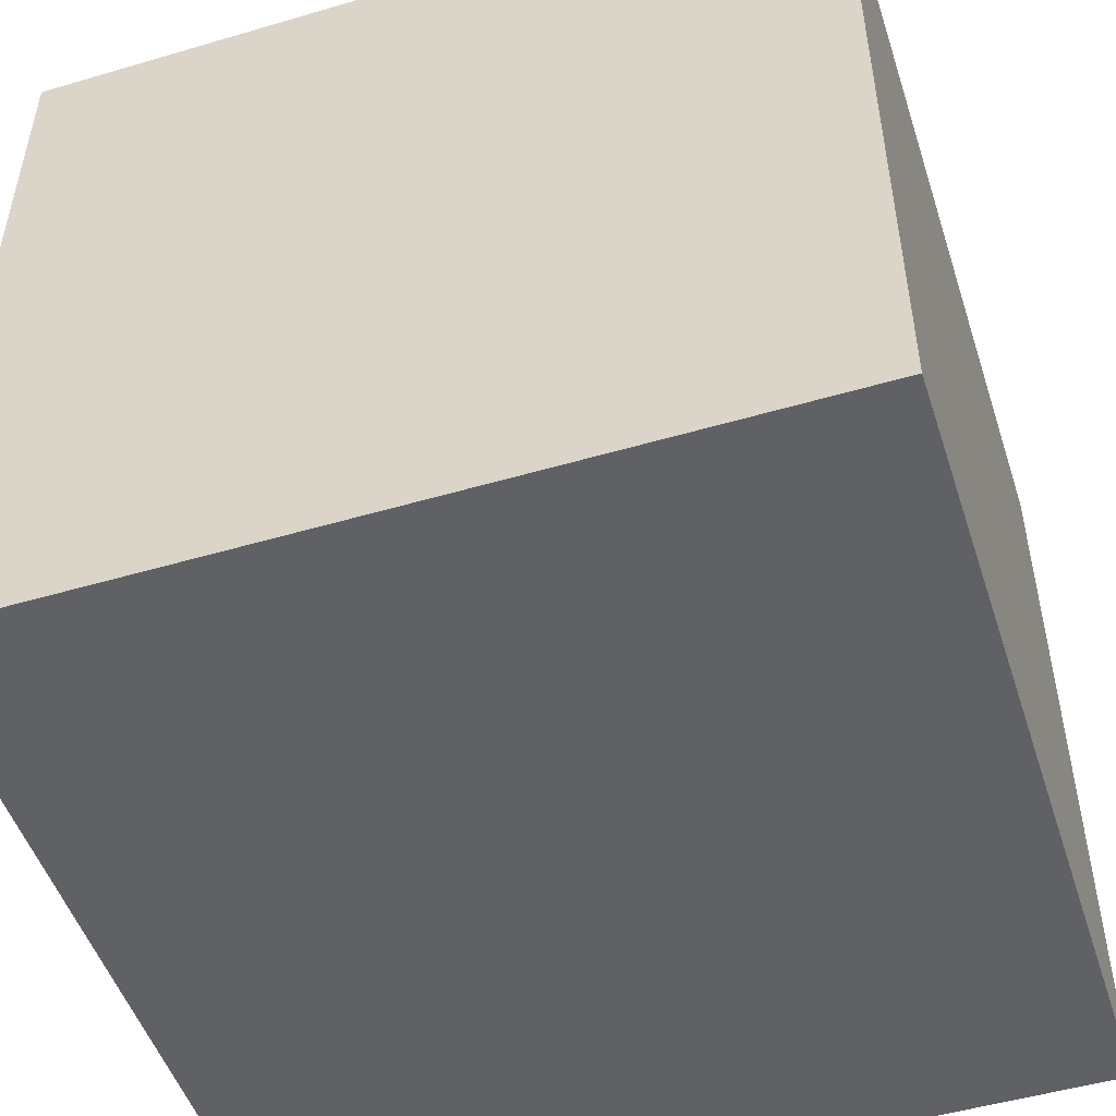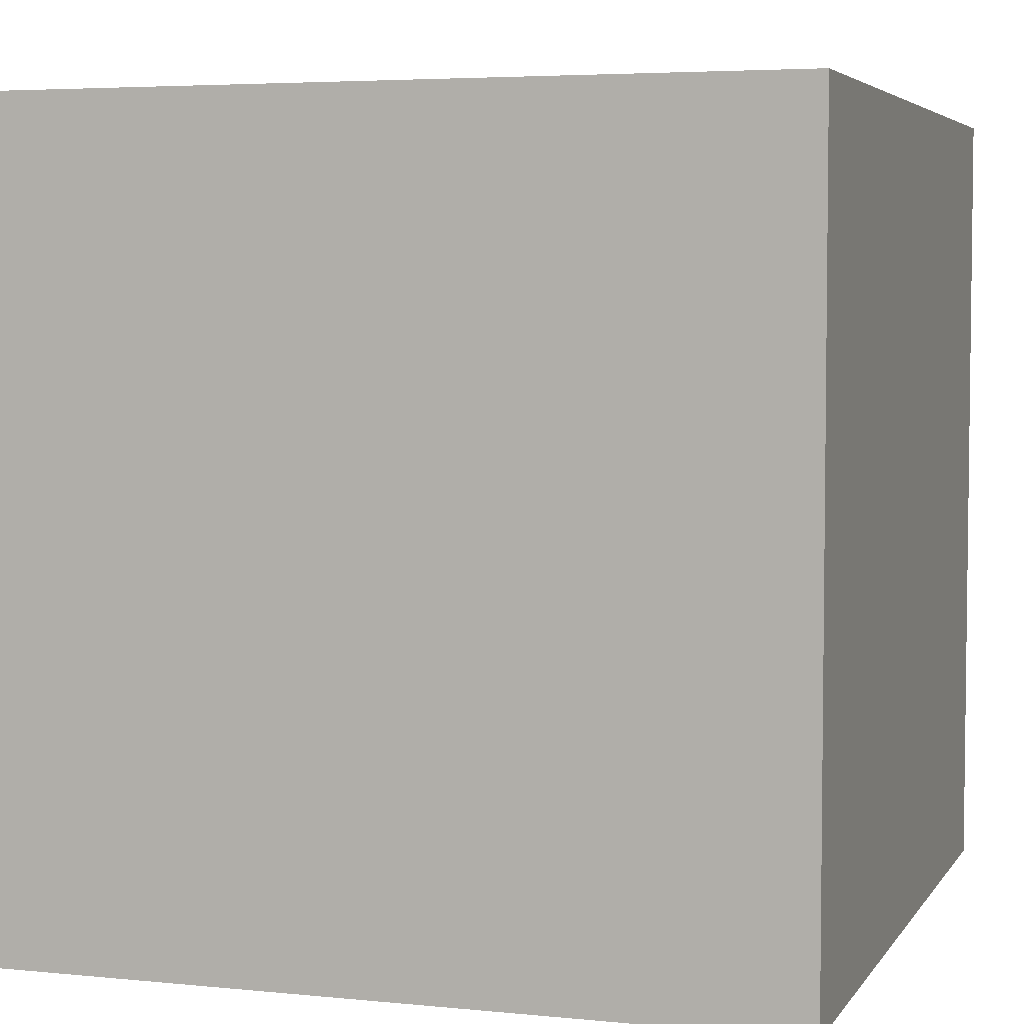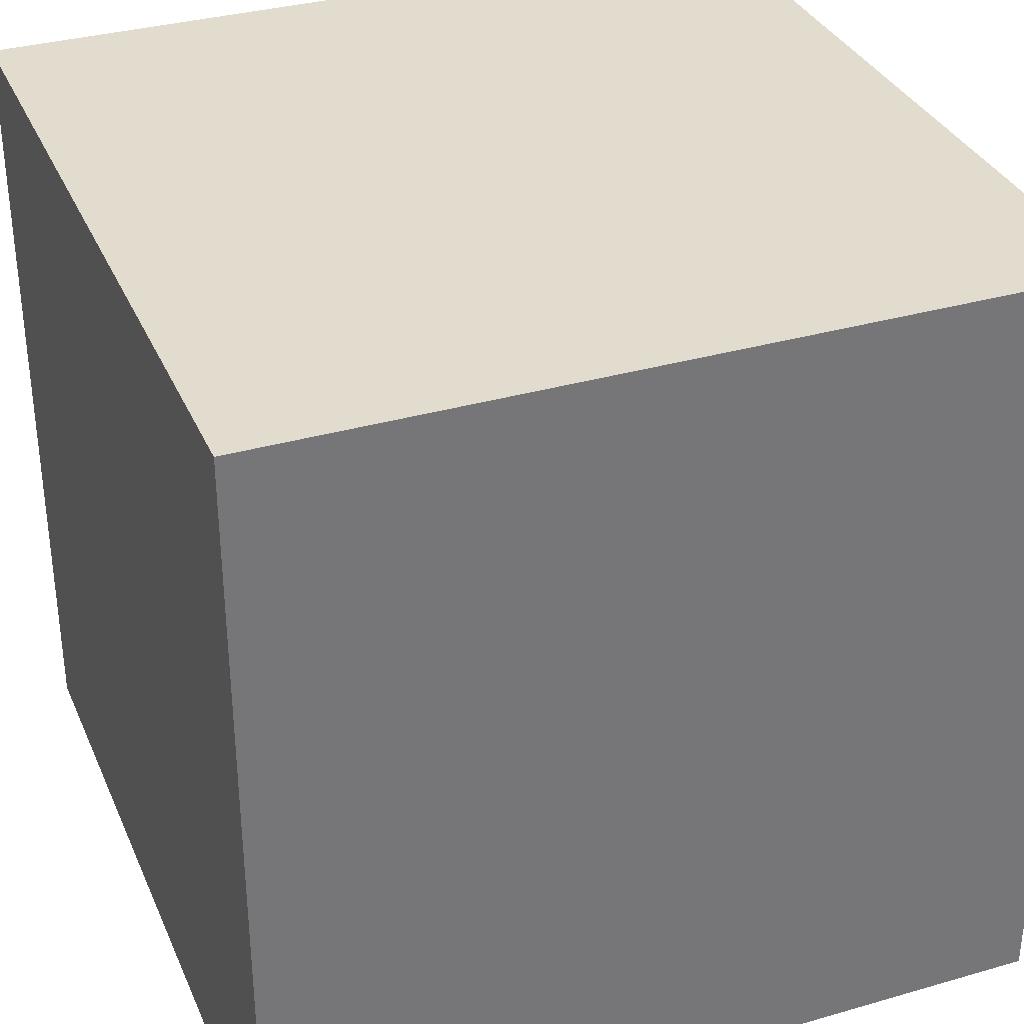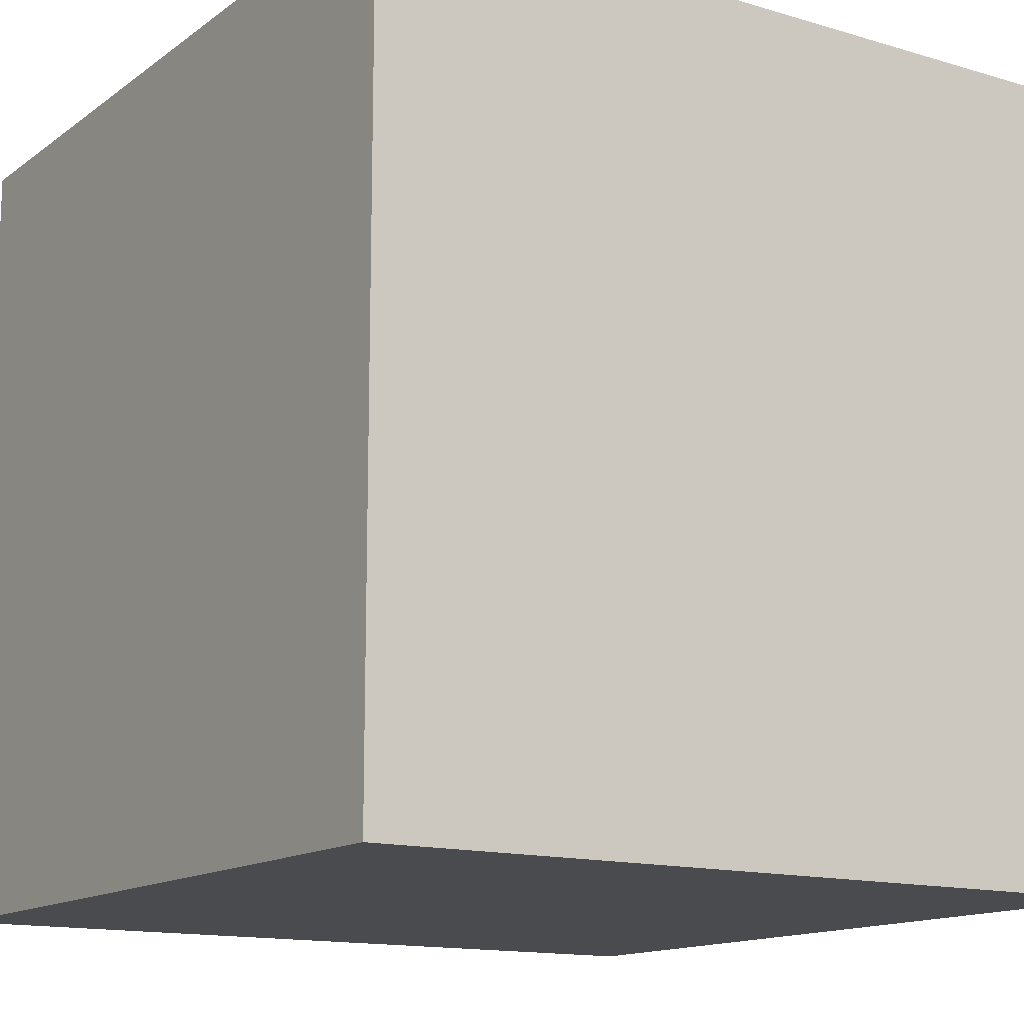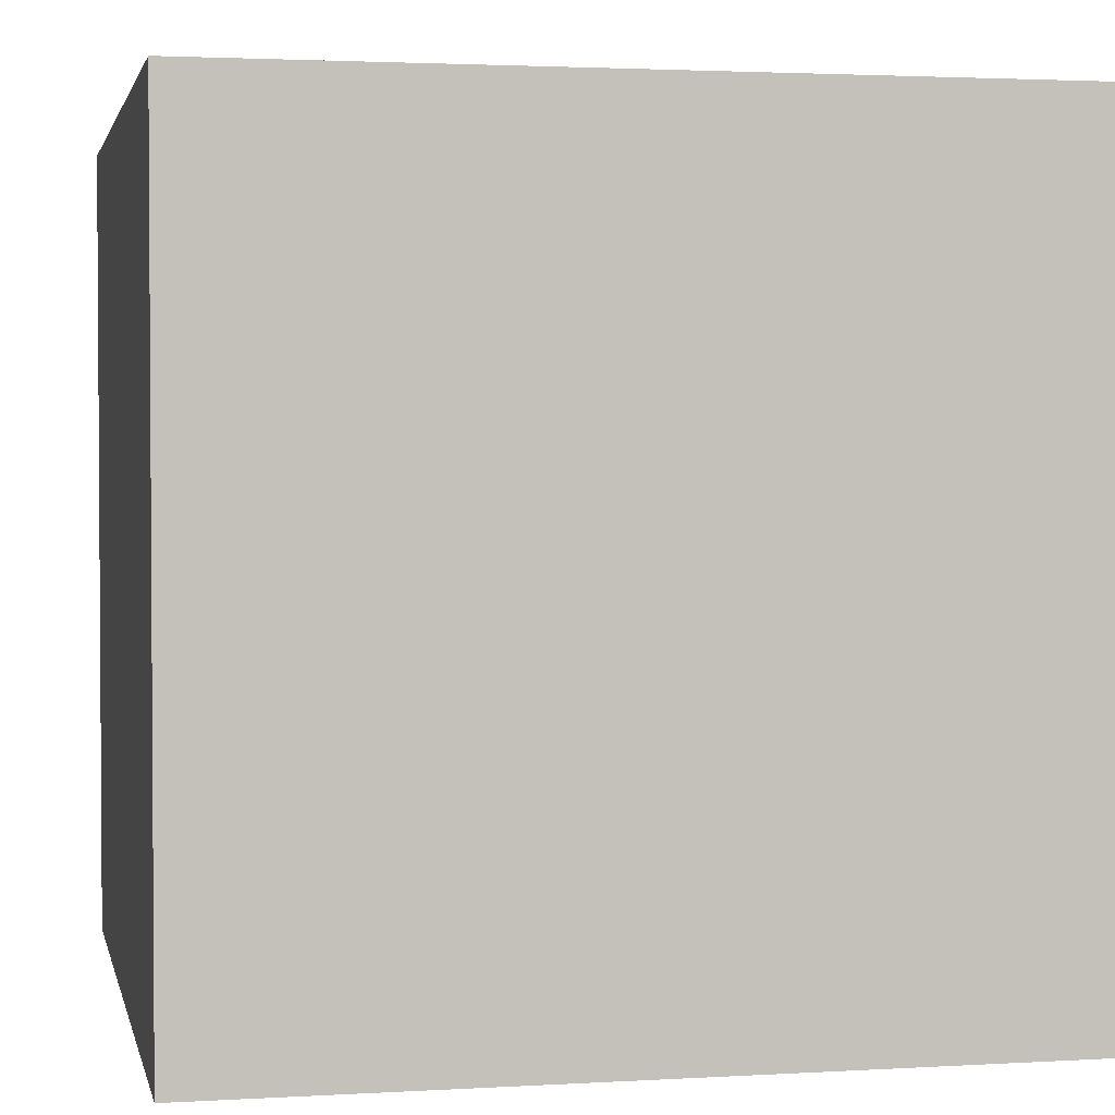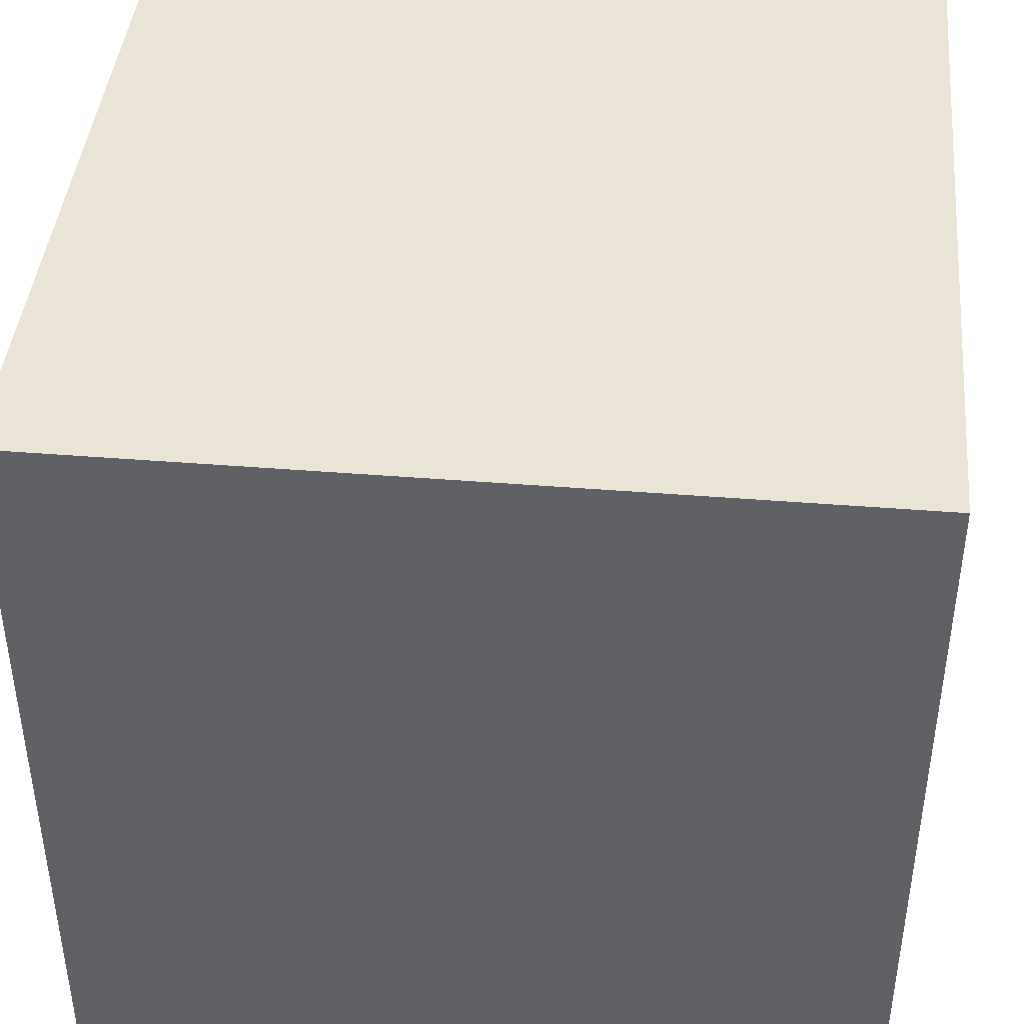
<metadata>
{"format":"obj","ext":"obj","renderer":"f3d","projection":"perspective","resolution":1024,"background":"white","views":[{"elev":-50.2,"azim":-72.1,"up":"+Z"},{"elev":4.6,"azim":-161.9,"up":"+Y"},{"elev":34.0,"azim":158.7,"up":"+Y"},{"elev":-14.0,"azim":56.7,"up":"+Y"},{"elev":2.4,"azim":168.2,"up":"+Y"},{"elev":42.6,"azim":-84.5,"up":"+Z"}]}
</metadata>
<code>
o Cube
v 0.8666 0.8666 -0.8666
v 0.8666 -0.8666 -0.8666
v 0.8666 0.8666 0.8666
v 0.8666 -0.8666 0.8666
v -0.8666 0.8666 -0.8666
v -0.8666 -0.8666 -0.8666
v -0.8666 0.8666 0.8666
v -0.8666 -0.8666 0.8666
f 1 5 7 3
f 4 3 7 8
f 8 7 5 6
f 6 2 4 8
f 2 1 3 4
f 6 5 1 2

</code>
